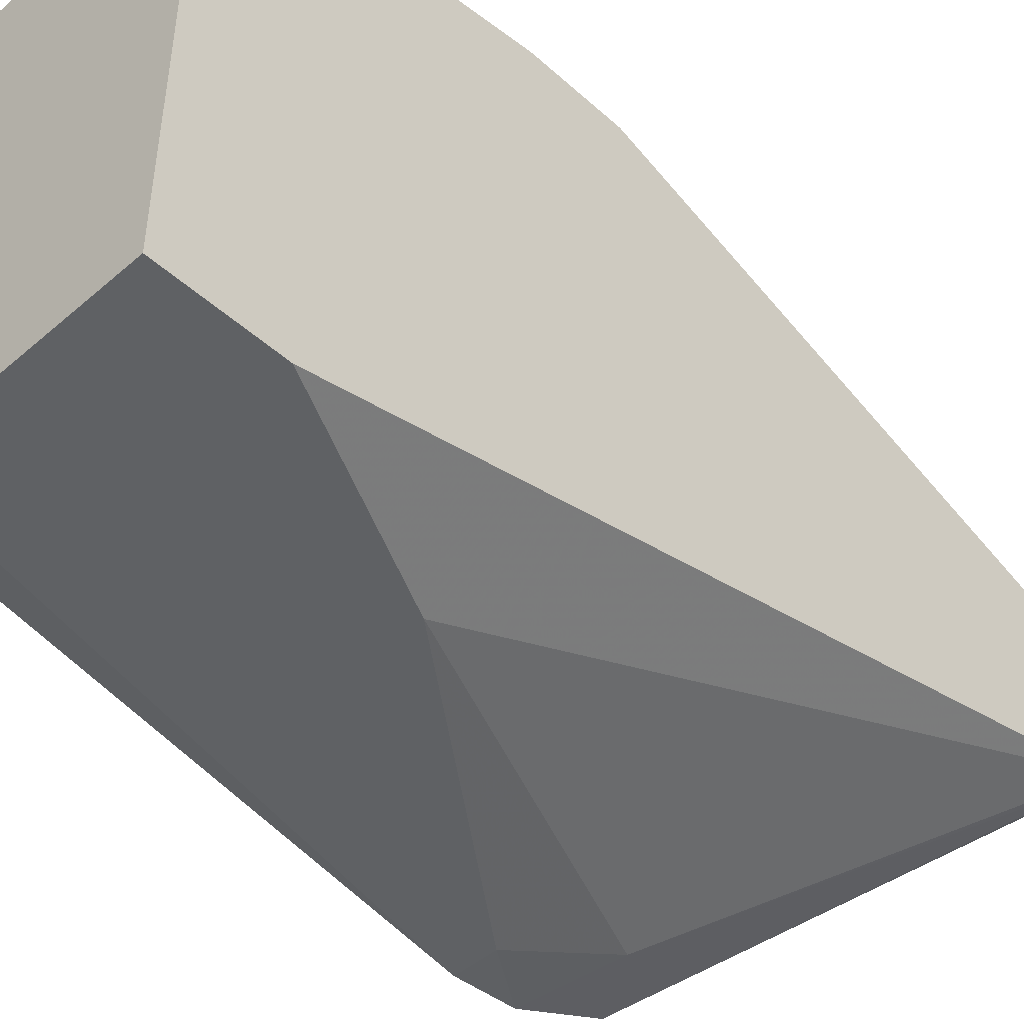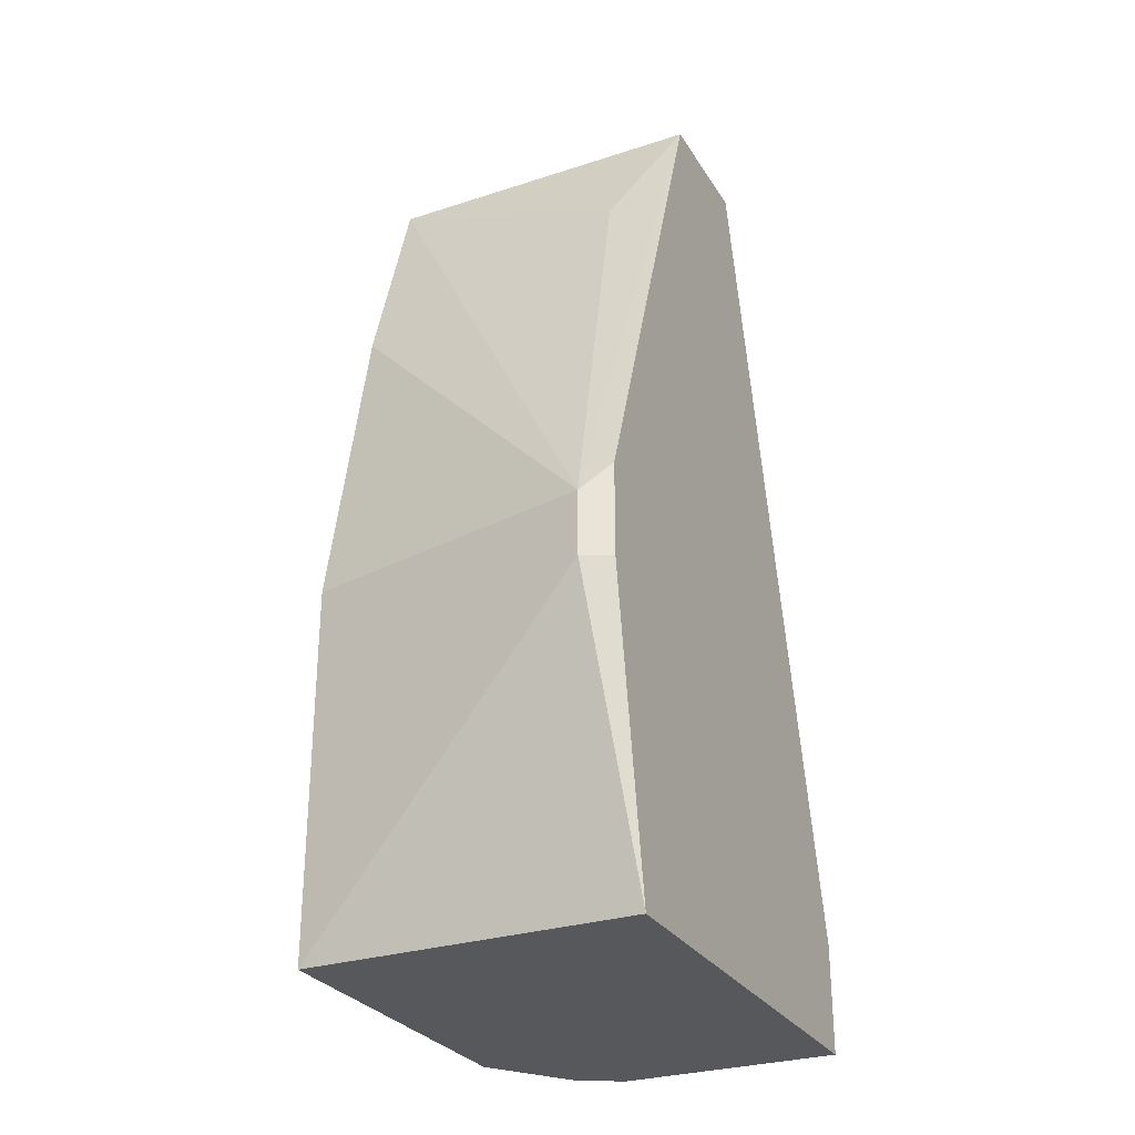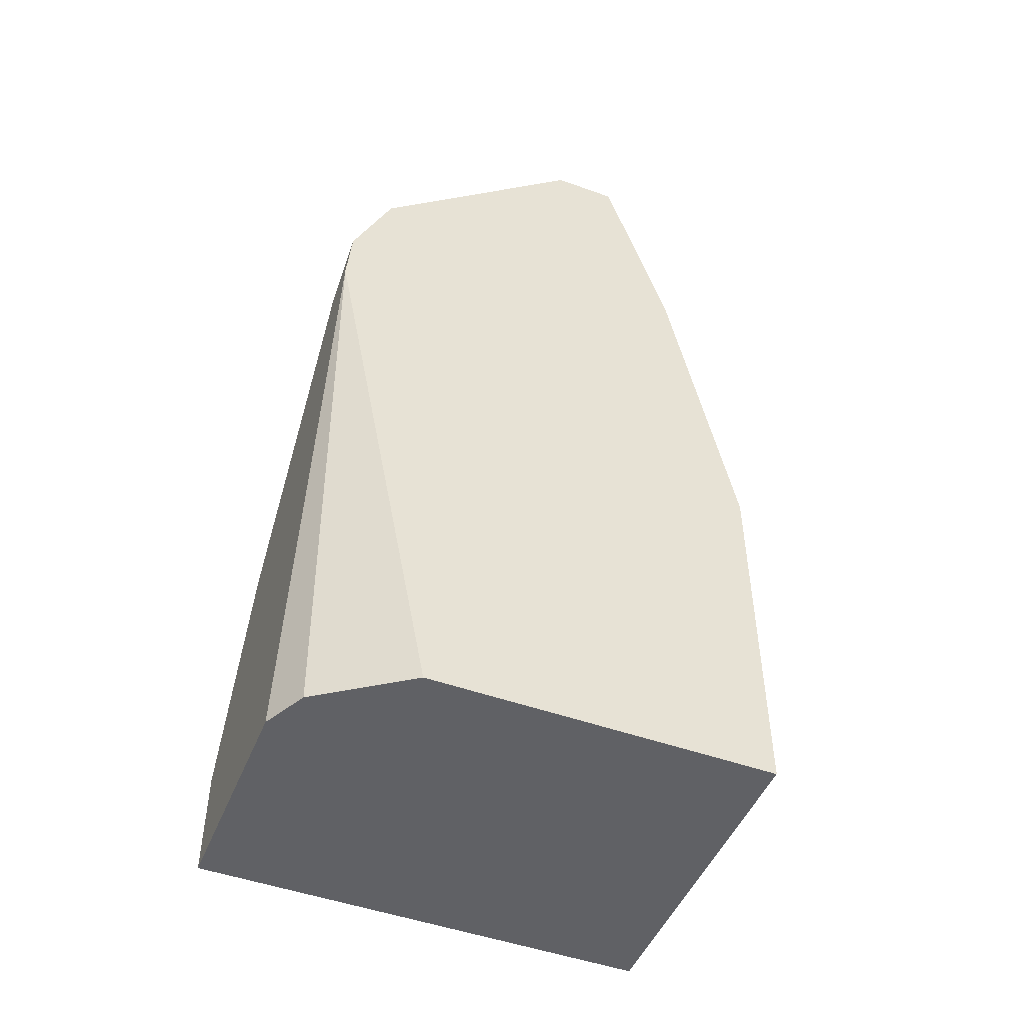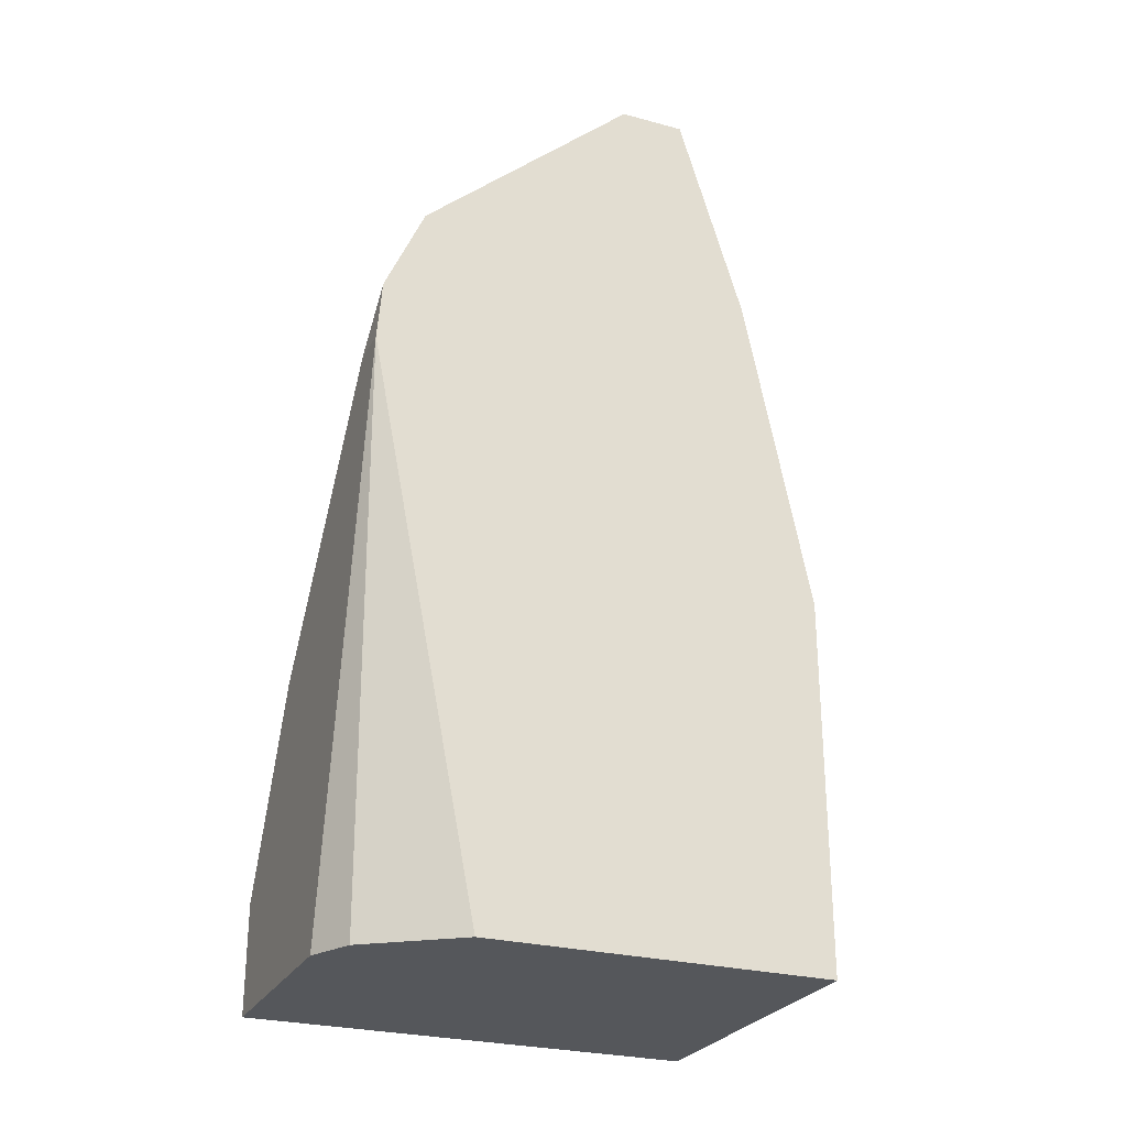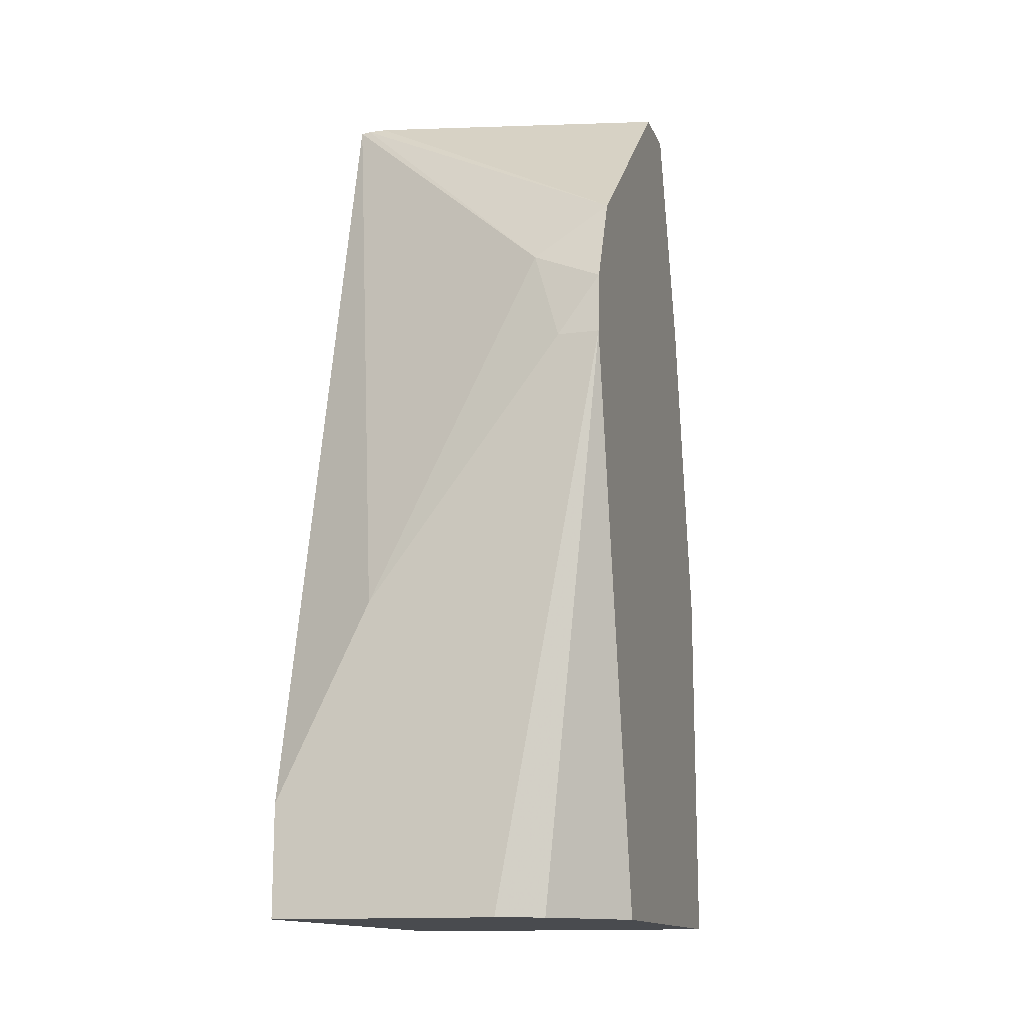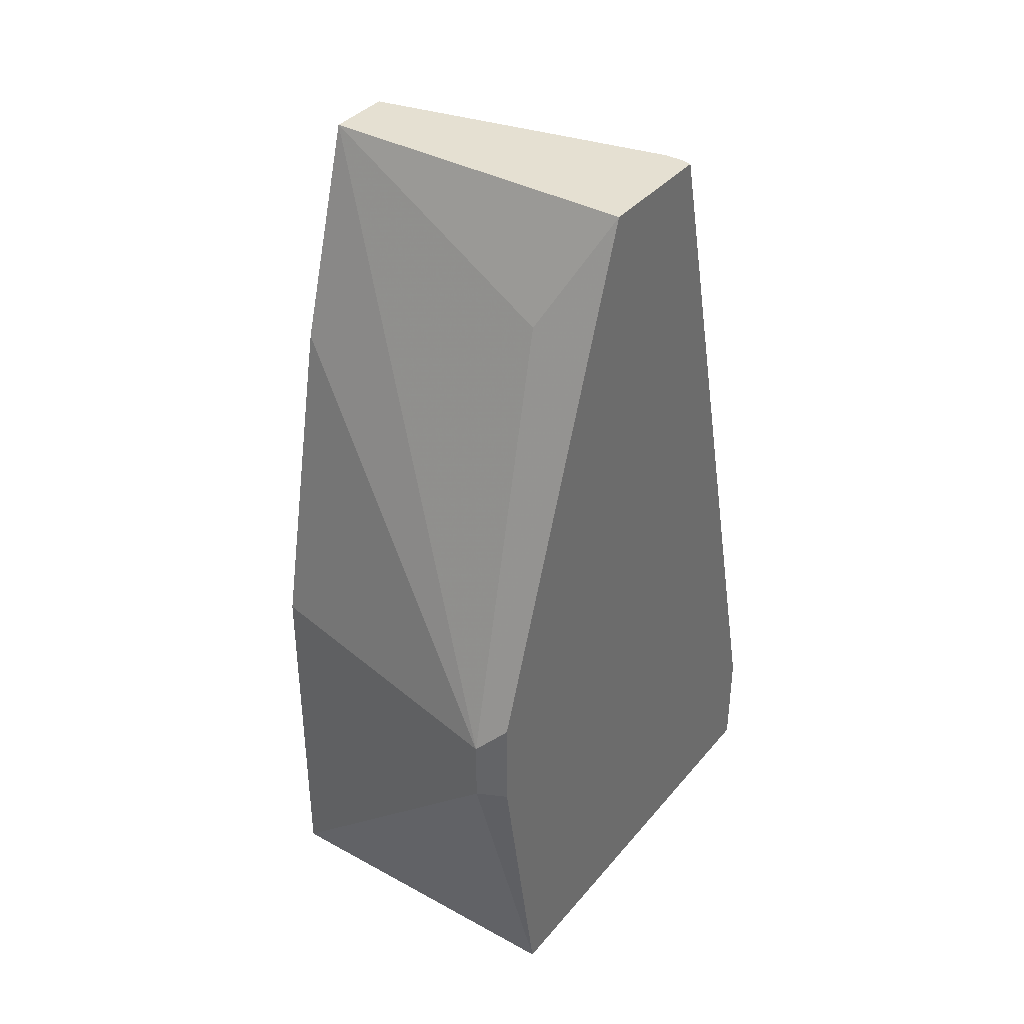
<metadata>
{"format":"obj","ext":"obj","renderer":"f3d","projection":"perspective","resolution":1024,"background":"white","views":[{"elev":-46.6,"azim":-135.5,"up":"+Y"},{"elev":-28.8,"azim":-154.1,"up":"+Z"},{"elev":-48.6,"azim":68.2,"up":"+Z"},{"elev":-26.8,"azim":67.2,"up":"+Z"},{"elev":-14.0,"azim":16.3,"up":"+Z"},{"elev":37.6,"azim":-145.1,"up":"+Z"}]}
</metadata>
<code>
v -0.1044 -0.02088 0.4385
v -0.007654 -0.04176 0.3404
v -0.1136 -0.04176 0.3404
v -0.1136 -0.02551 0.4385
v -0.1044 -0.02088 0.4594
v -0.007654 -0.1523 0.3404
v -0.007654 -0.04176 0.4594
v -0.1136 -0.1879 0.3404
v -0.1136 -0.02551 0.4686
v -0.1136 -0.08352 0.6323
v -0.09396 -0.06787 0.595
v -0.007654 -0.08352 0.6323
v -0.007654 -0.06264 0.5637
v -0.02784 -0.181 0.3404
v -0.007654 -0.1879 0.522
v -0.04177 -0.1879 0.3404
v -0.1136 -0.1879 0.3759
v -0.1136 -0.1245 0.6323
v -0.007654 -0.1044 0.6323
v -0.007654 -0.1864 0.5413
v -0.02088 -0.1879 0.522
v -0.08352 -0.1879 0.4385
v -0.03132 -0.1775 0.5533
v -0.1103 -0.1253 0.6323
v -0.1044 -0.1253 0.6323
v -0.007654 -0.1736 0.5704
v -0.01741 -0.1844 0.5394
f 10 12 11
f 8 16 15
f 8 15 21
f 8 21 22
f 8 22 17
f 10 18 24
f 10 24 25
f 10 25 19
f 10 19 12
f 6 15 14
f 20 26 23
f 17 22 18
f 18 23 24
f 18 22 23
f 19 25 26
f 20 23 27
f 20 27 21
f 21 27 23
f 21 23 22
f 23 26 24
f 24 26 25
f 5 13 7
f 15 20 21
f 5 12 13
f 14 15 16
f 5 10 11
f 5 11 12
f 1 2 3
f 1 3 4
f 1 4 9
f 1 9 5
f 1 5 7
f 1 7 2
f 2 14 16
f 2 16 8
f 2 8 3
f 2 7 13
f 2 6 14
f 2 12 19
f 2 19 26
f 2 26 20
f 2 20 15
f 5 9 10
f 2 15 6
f 3 8 17
f 3 17 18
f 3 18 10
f 3 10 9
f 3 9 4
f 2 13 12

</code>
